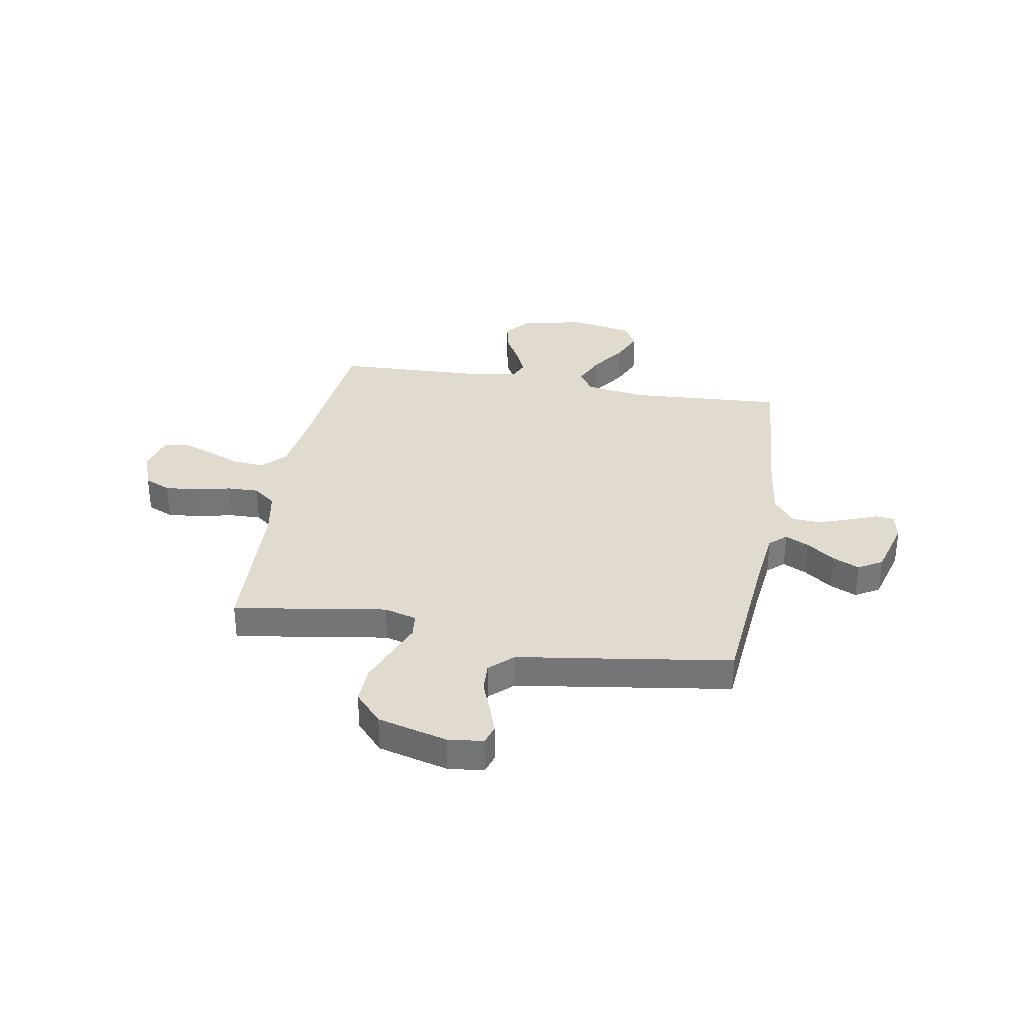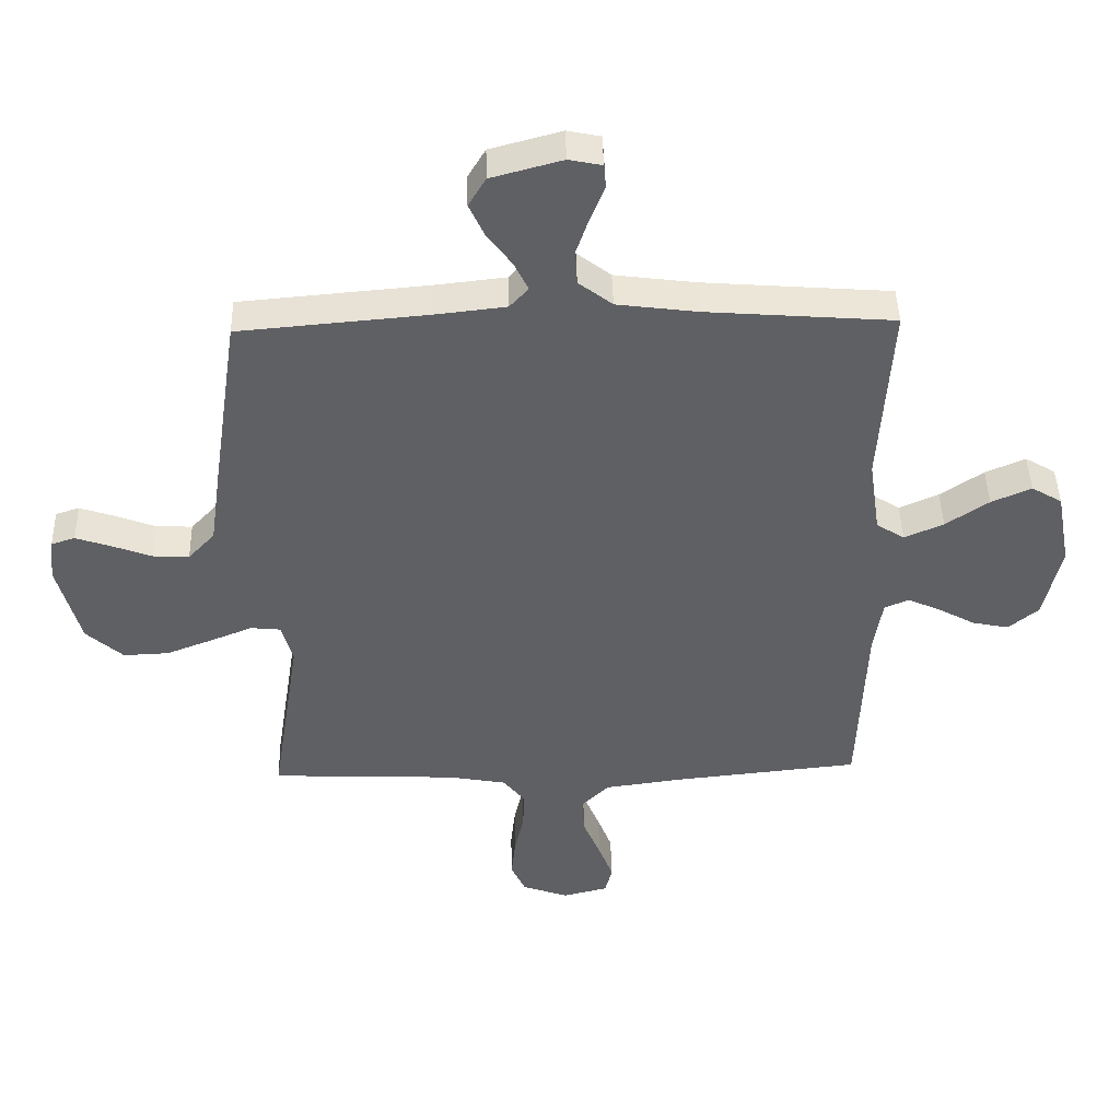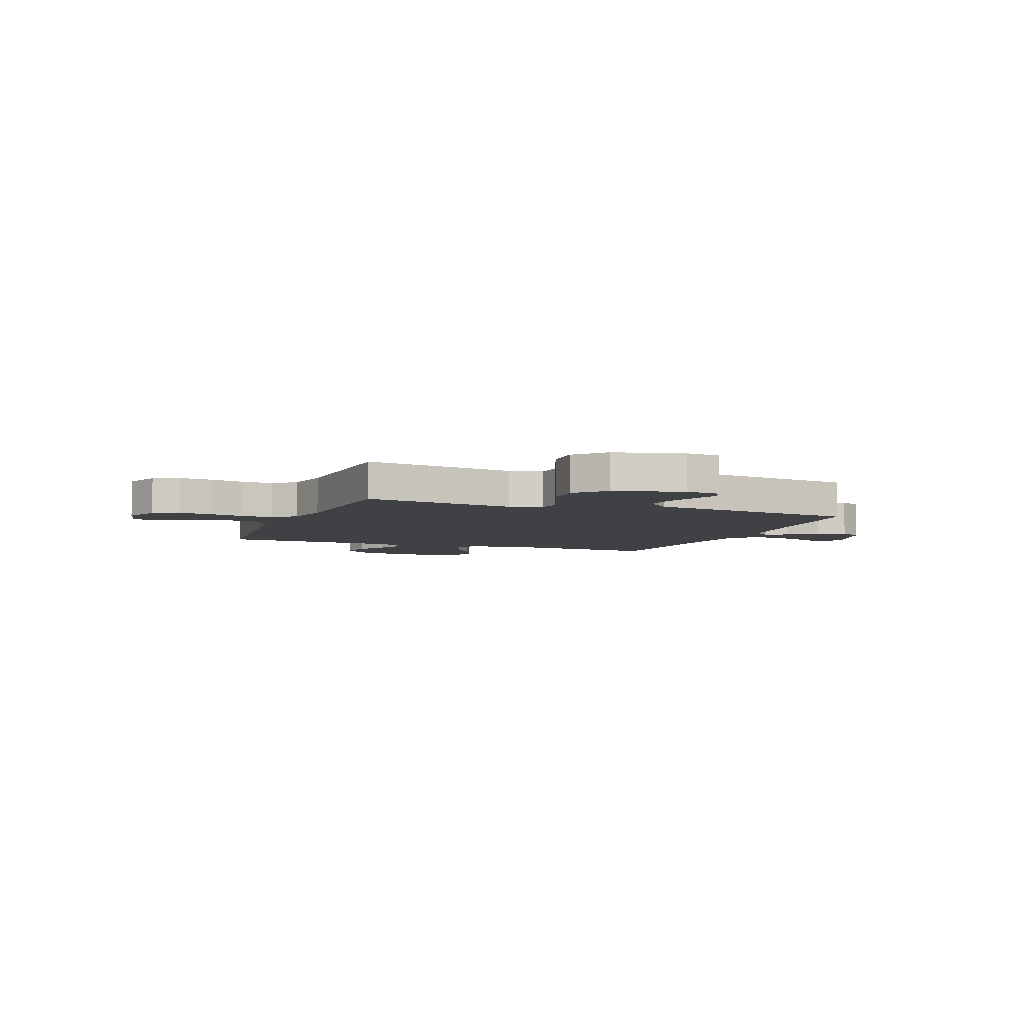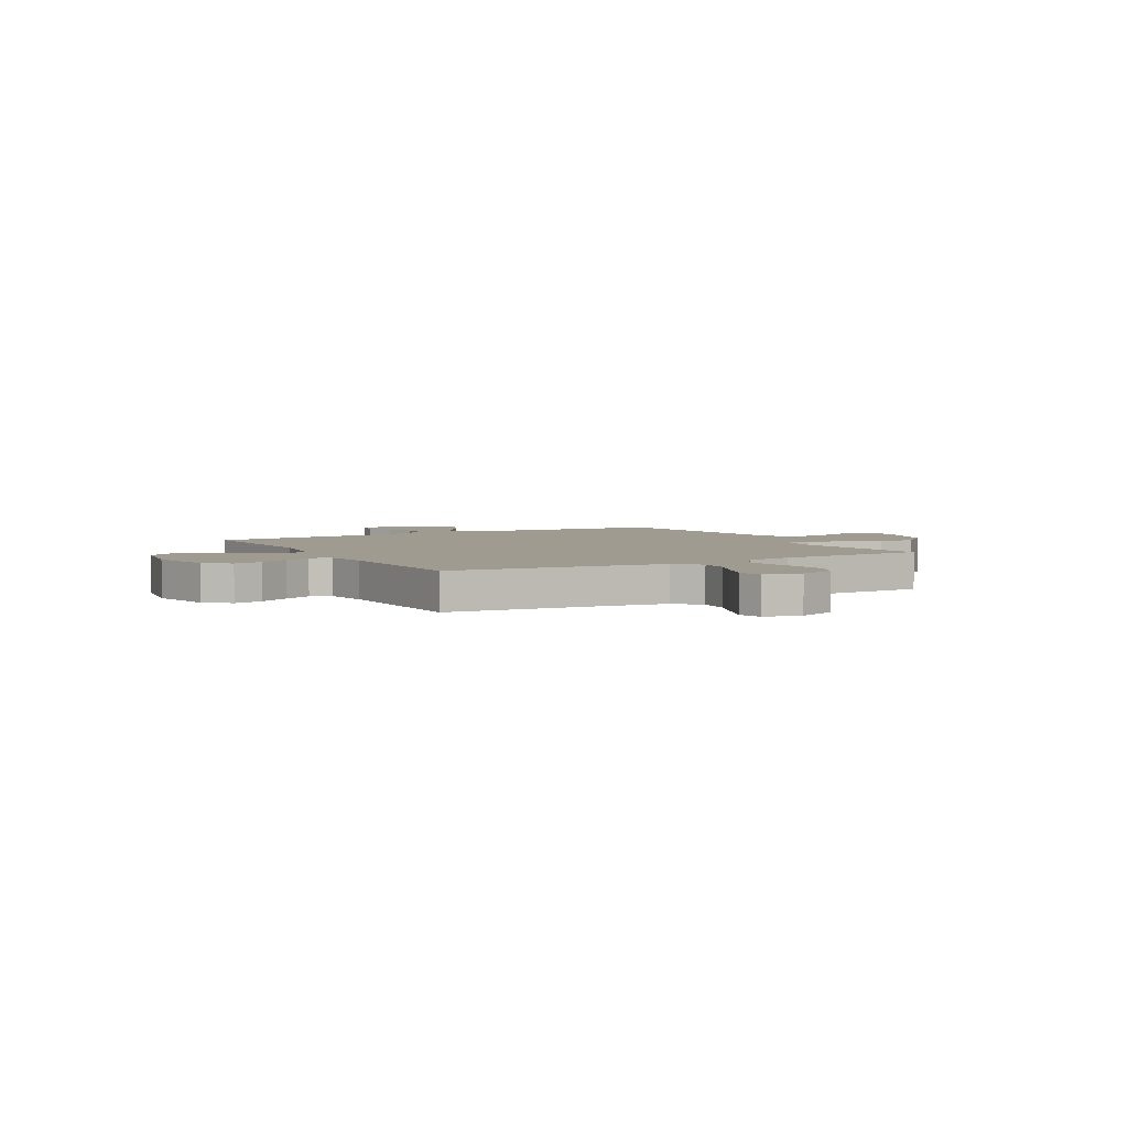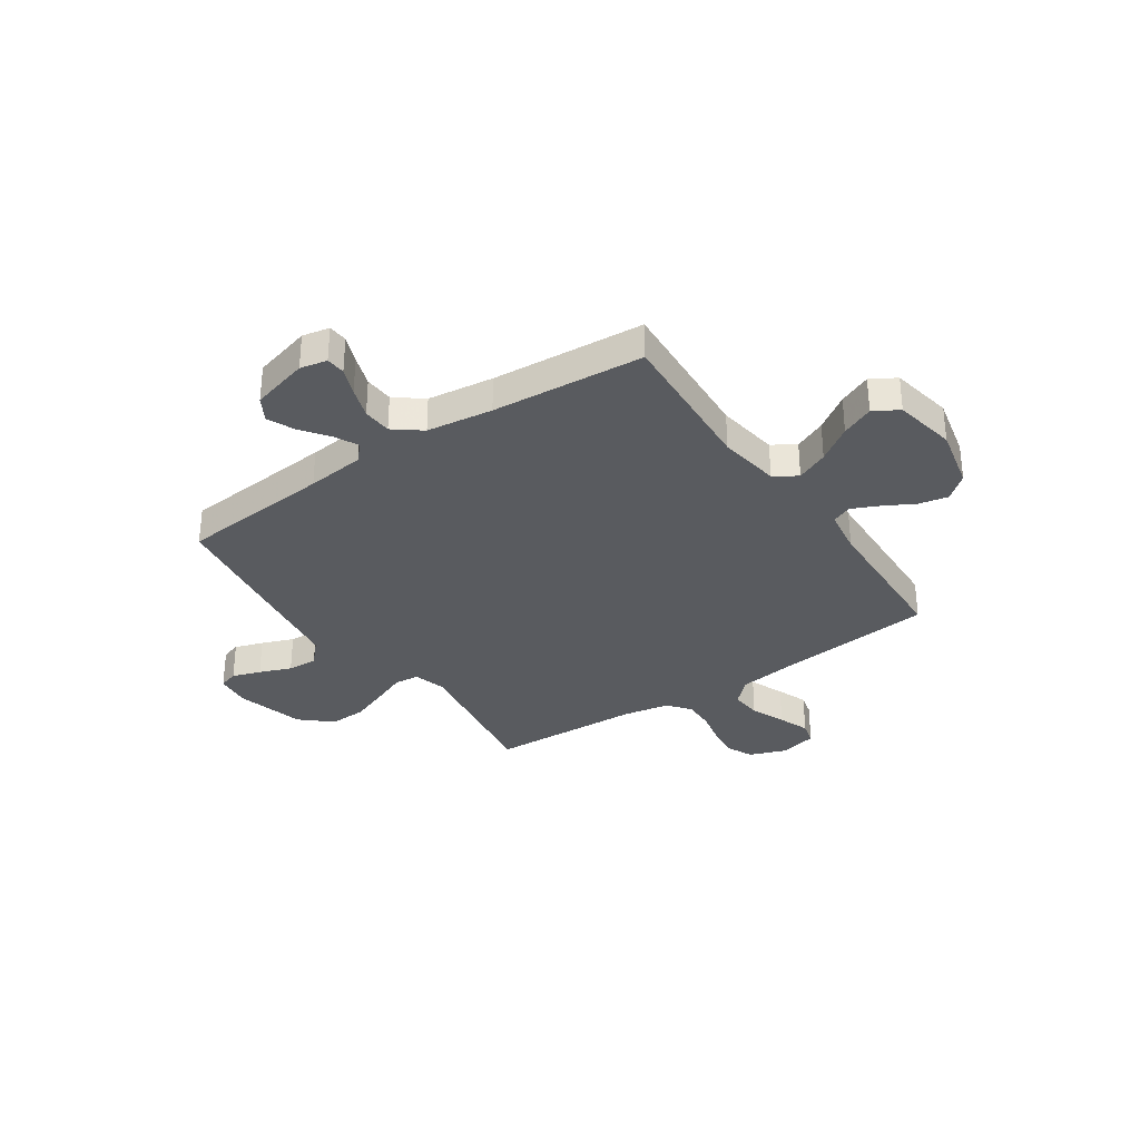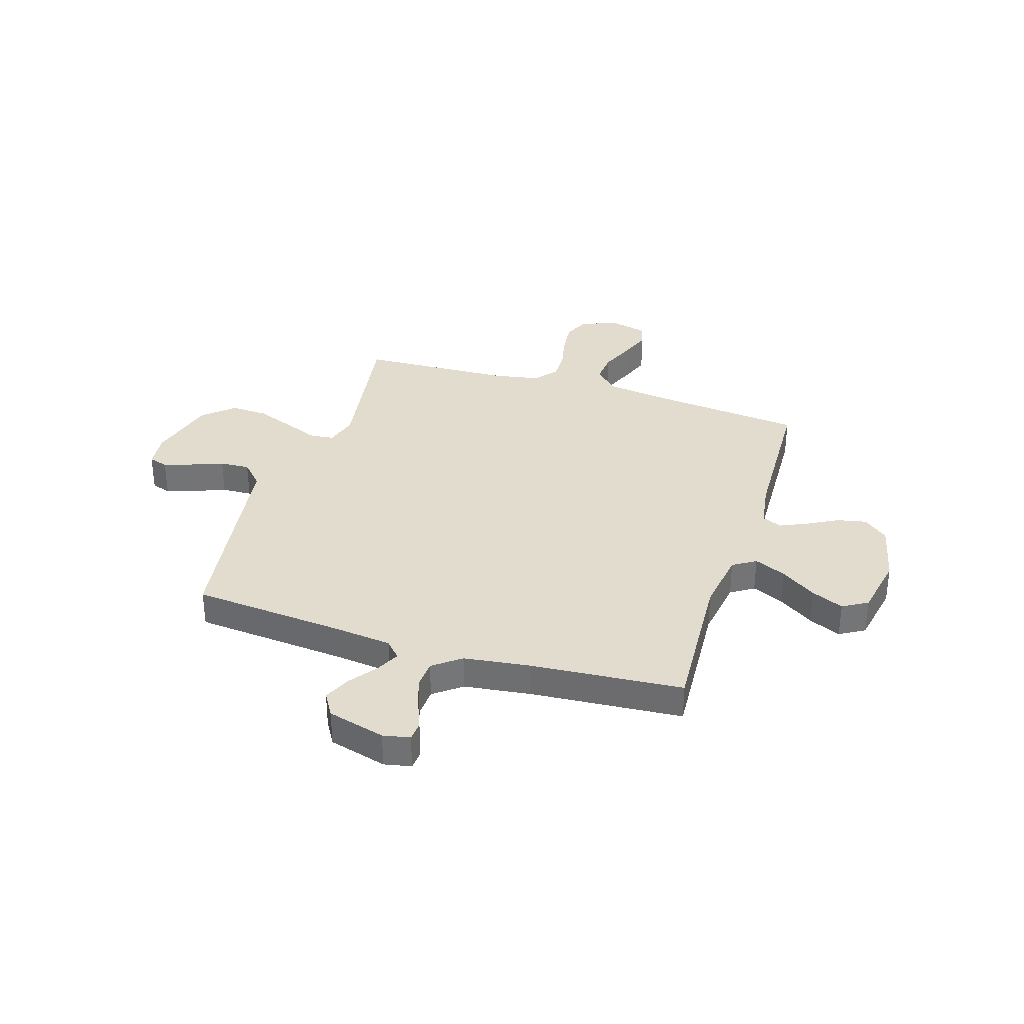
<metadata>
{"format":"obj","ext":"obj","renderer":"f3d","projection":"perspective","resolution":1024,"background":"white","views":[{"elev":33.4,"azim":-80.1,"up":"+Y"},{"elev":44.3,"azim":-1.5,"up":"+Z"},{"elev":-5.4,"azim":-111.2,"up":"+Y"},{"elev":4.0,"azim":150.7,"up":"+Y"},{"elev":-32.7,"azim":34.3,"up":"+Y"},{"elev":34.0,"azim":17.5,"up":"+Y"}]}
</metadata>
<code>
v -0.5 0.07 0.5
v -0.2 0.07 0.526
v -0.085 0.07 0.539
v -0.055 0.07 0.572
v -0.078 0.07 0.619
v -0.118 0.07 0.673
v -0.142 0.07 0.726
v -0.114 0.07 0.773
v 0 0.07 0.804
v 0.053 0.07 0.793
v 0.056 0.07 0.755
v 0.034 0.07 0.7
v 0.013 0.07 0.639
v 0.016 0.07 0.582
v 0.07 0.07 0.54
v 0.2 0.07 0.523
v 0.5 0.07 0.5
v 0.481 0.07 0.2
v 0.499 0.07 0.078
v 0.544 0.07 0.049
v 0.607 0.07 0.077
v 0.676 0.07 0.124
v 0.74 0.07 0.152
v 0.789 0.07 0.123
v 0.812 0.07 0
v 0.784 0.07 -0.123
v 0.736 0.07 -0.163
v 0.678 0.07 -0.151
v 0.618 0.07 -0.118
v 0.565 0.07 -0.094
v 0.526 0.07 -0.111
v 0.512 0.07 -0.2
v 0.5 0.07 -0.5
v 0.2 0.07 -0.531
v 0.075 0.07 -0.548
v 0.029 0.07 -0.593
v 0.034 0.07 -0.654
v 0.062 0.07 -0.722
v 0.085 0.07 -0.783
v 0.073 0.07 -0.829
v 0 0.07 -0.847
v -0.074 0.07 -0.82
v -0.097 0.07 -0.769
v -0.09 0.07 -0.704
v -0.075 0.07 -0.636
v -0.073 0.07 -0.574
v -0.108 0.07 -0.53
v -0.2 0.07 -0.513
v -0.5 0.07 -0.5
v -0.453 0.07 -0.2
v -0.471 0.07 -0.136
v -0.519 0.07 -0.131
v -0.586 0.07 -0.158
v -0.661 0.07 -0.187
v -0.734 0.07 -0.19
v -0.793 0.07 -0.137
v -0.829 0.07 0
v -0.821 0.07 0.069
v -0.783 0.07 0.081
v -0.727 0.07 0.062
v -0.664 0.07 0.038
v -0.605 0.07 0.035
v -0.562 0.07 0.081
v -0.545 0.07 0.2
v -0.5 0 0.5
v -0.2 0 0.526
v -0.085 0 0.539
v -0.055 0 0.572
v -0.078 0 0.619
v -0.118 0 0.673
v -0.142 0 0.726
v -0.114 0 0.773
v 0 0 0.804
v 0.053 0 0.793
v 0.056 0 0.755
v 0.034 0 0.7
v 0.013 0 0.639
v 0.016 0 0.582
v 0.07 0 0.54
v 0.2 0 0.523
v 0.5 0 0.5
v 0.481 0 0.2
v 0.499 0 0.078
v 0.544 0 0.049
v 0.607 0 0.077
v 0.676 0 0.124
v 0.74 0 0.152
v 0.789 0 0.123
v 0.812 0 0
v 0.784 0 -0.123
v 0.736 0 -0.163
v 0.678 0 -0.151
v 0.618 0 -0.118
v 0.565 0 -0.094
v 0.526 0 -0.111
v 0.512 0 -0.2
v 0.5 0 -0.5
v 0.2 0 -0.531
v 0.075 0 -0.548
v 0.029 0 -0.593
v 0.034 0 -0.654
v 0.062 0 -0.722
v 0.085 0 -0.783
v 0.073 0 -0.829
v 0 0 -0.847
v -0.074 0 -0.82
v -0.097 0 -0.769
v -0.09 0 -0.704
v -0.075 0 -0.636
v -0.073 0 -0.574
v -0.108 0 -0.53
v -0.2 0 -0.513
v -0.5 0 -0.5
v -0.453 0 -0.2
v -0.471 0 -0.136
v -0.519 0 -0.131
v -0.586 0 -0.158
v -0.661 0 -0.187
v -0.734 0 -0.19
v -0.793 0 -0.137
v -0.829 0 0
v -0.821 0 0.069
v -0.783 0 0.081
v -0.727 0 0.062
v -0.664 0 0.038
v -0.605 0 0.035
v -0.562 0 0.081
v -0.545 0 0.2
f 63 64 1 2
f 59 60 61
f 58 59 61
f 57 58 61
f 56 57 61
f 55 56 61
f 54 55 61
f 53 54 61
f 52 53 61
f 51 52 61 62
f 48 49 50
f 47 48 50 51
f 43 44 45
f 42 43 45
f 41 42 45
f 40 41 45
f 39 40 45
f 38 39 45
f 37 38 45
f 36 37 45 46
f 35 36 46 47
f 32 33 34
f 51 62 63
f 47 51 63
f 35 47 63
f 34 35 63
f 32 34 63
f 31 32 63
f 27 28 29
f 26 27 29
f 25 26 29
f 24 25 29
f 23 24 29
f 22 23 29
f 21 22 29
f 16 17 18
f 15 16 18 19
f 14 15 19
f 10 11 12
f 9 10 12
f 8 9 12
f 7 8 12
f 6 7 12
f 5 6 12
f 4 5 12 13
f 3 4 13 14
f 63 2 3
f 31 63 3
f 30 31 3
f 20 21 29 30
f 30 3 14 19
f 19 20 30
f 66 65 128 127
f 125 124 123
f 125 123 122
f 125 122 121
f 125 121 120
f 125 120 119
f 125 119 118
f 125 118 117
f 125 117 116
f 126 125 116 115
f 114 113 112
f 115 114 112 111
f 109 108 107
f 109 107 106
f 109 106 105
f 109 105 104
f 109 104 103
f 109 103 102
f 109 102 101
f 110 109 101 100
f 111 110 100 99
f 98 97 96
f 127 126 115
f 127 115 111
f 127 111 99
f 127 99 98
f 127 98 96
f 127 96 95
f 93 92 91
f 93 91 90
f 93 90 89
f 93 89 88
f 93 88 87
f 93 87 86
f 93 86 85
f 82 81 80
f 83 82 80 79
f 83 79 78
f 76 75 74
f 76 74 73
f 76 73 72
f 76 72 71
f 76 71 70
f 76 70 69
f 77 76 69 68
f 78 77 68 67
f 67 66 127
f 67 127 95
f 67 95 94
f 94 93 85 84
f 83 78 67 94
f 94 84 83
f 1 65 66 2
f 2 66 67 3
f 3 67 68 4
f 4 68 69 5
f 5 69 70 6
f 6 70 71 7
f 7 71 72 8
f 8 72 73 9
f 9 73 74 10
f 10 74 75 11
f 11 75 76 12
f 12 76 77 13
f 13 77 78 14
f 14 78 79 15
f 15 79 80 16
f 16 80 81 17
f 17 81 82 18
f 18 82 83 19
f 19 83 84 20
f 20 84 85 21
f 21 85 86 22
f 22 86 87 23
f 23 87 88 24
f 24 88 89 25
f 25 89 90 26
f 26 90 91 27
f 27 91 92 28
f 28 92 93 29
f 29 93 94 30
f 30 94 95 31
f 31 95 96 32
f 32 96 97 33
f 33 97 98 34
f 34 98 99 35
f 35 99 100 36
f 36 100 101 37
f 37 101 102 38
f 38 102 103 39
f 39 103 104 40
f 40 104 105 41
f 41 105 106 42
f 42 106 107 43
f 43 107 108 44
f 44 108 109 45
f 45 109 110 46
f 46 110 111 47
f 47 111 112 48
f 48 112 113 49
f 49 113 114 50
f 50 114 115 51
f 51 115 116 52
f 52 116 117 53
f 53 117 118 54
f 54 118 119 55
f 55 119 120 56
f 56 120 121 57
f 57 121 122 58
f 58 122 123 59
f 59 123 124 60
f 60 124 125 61
f 61 125 126 62
f 62 126 127 63
f 63 127 128 64
f 64 128 65 1

</code>
